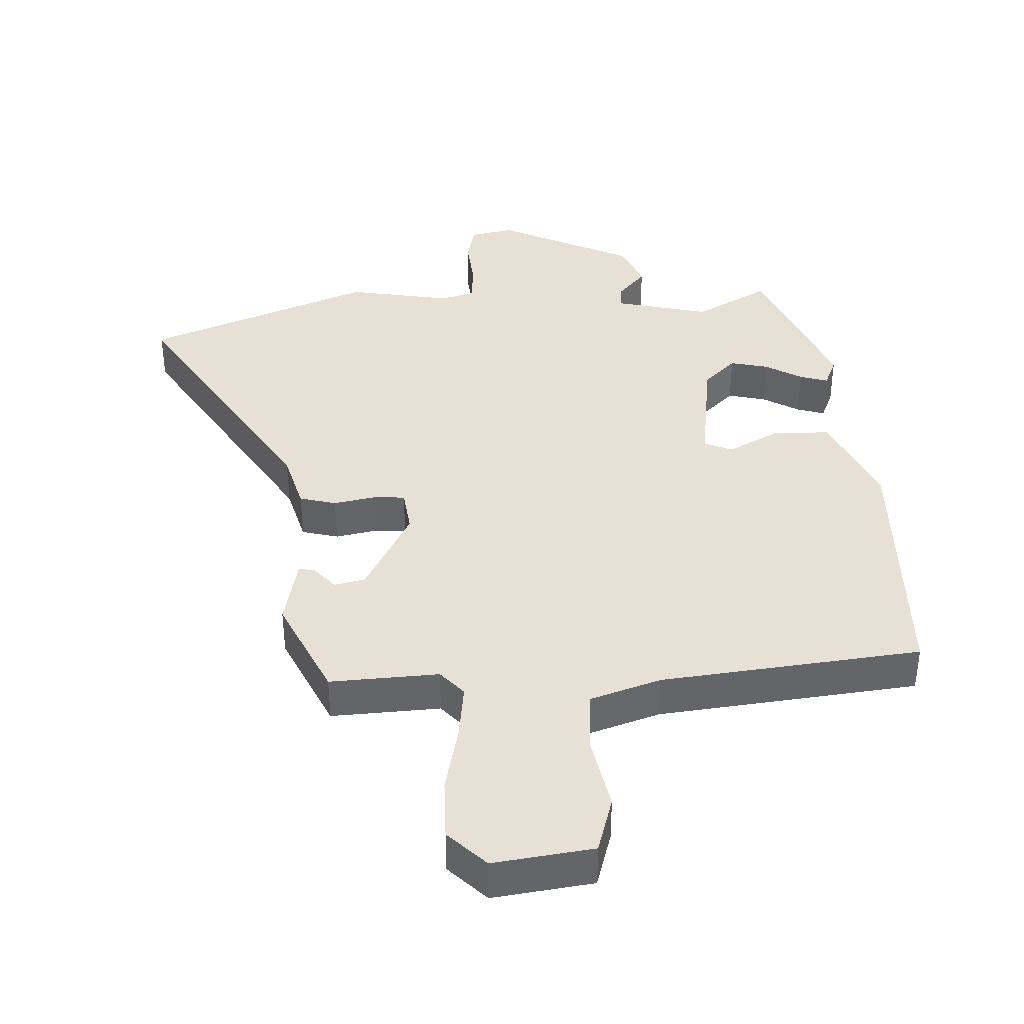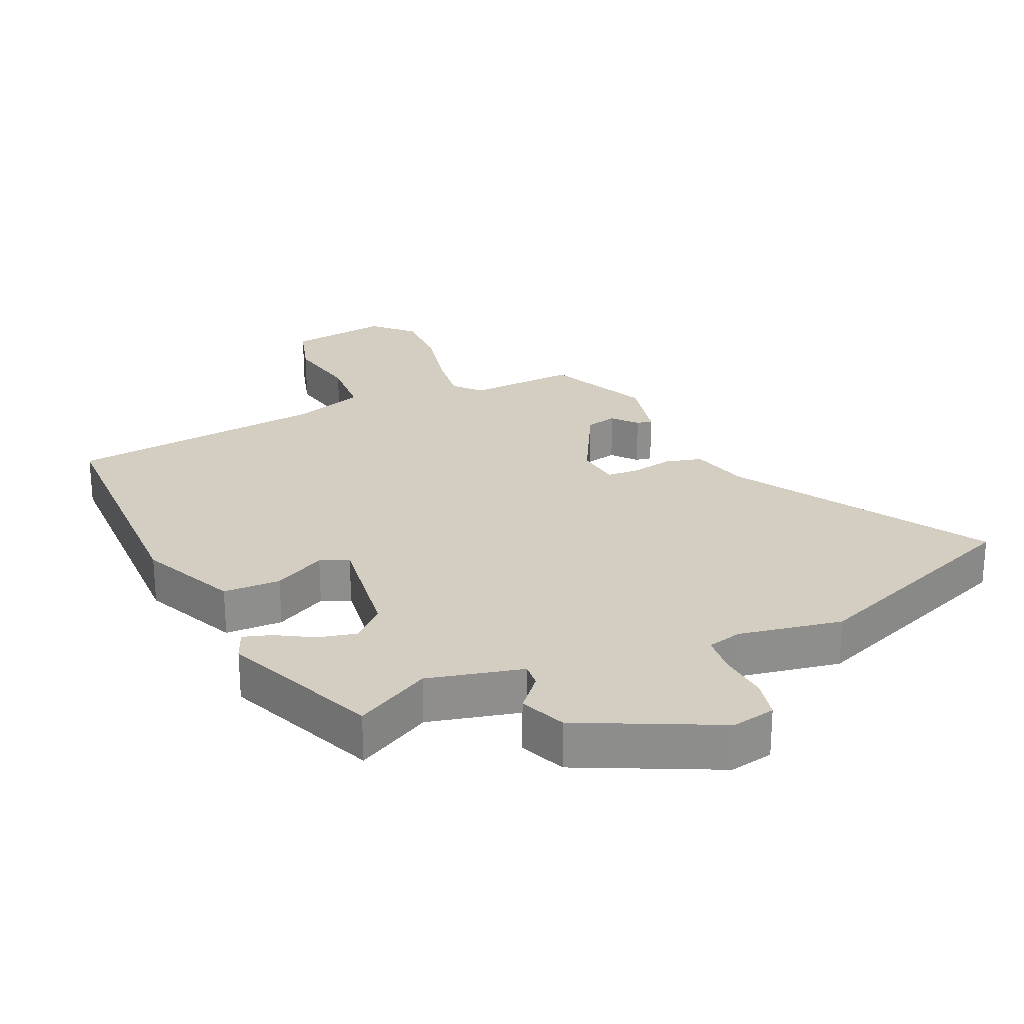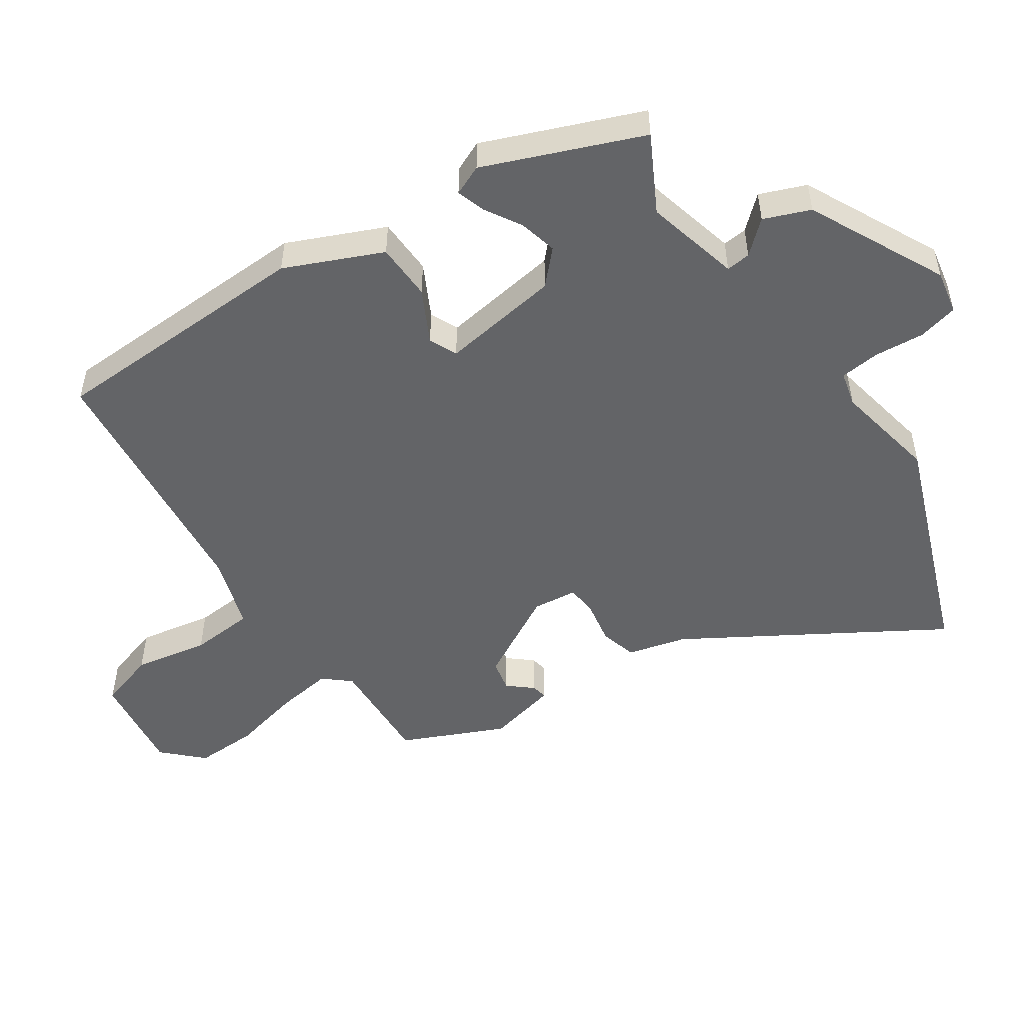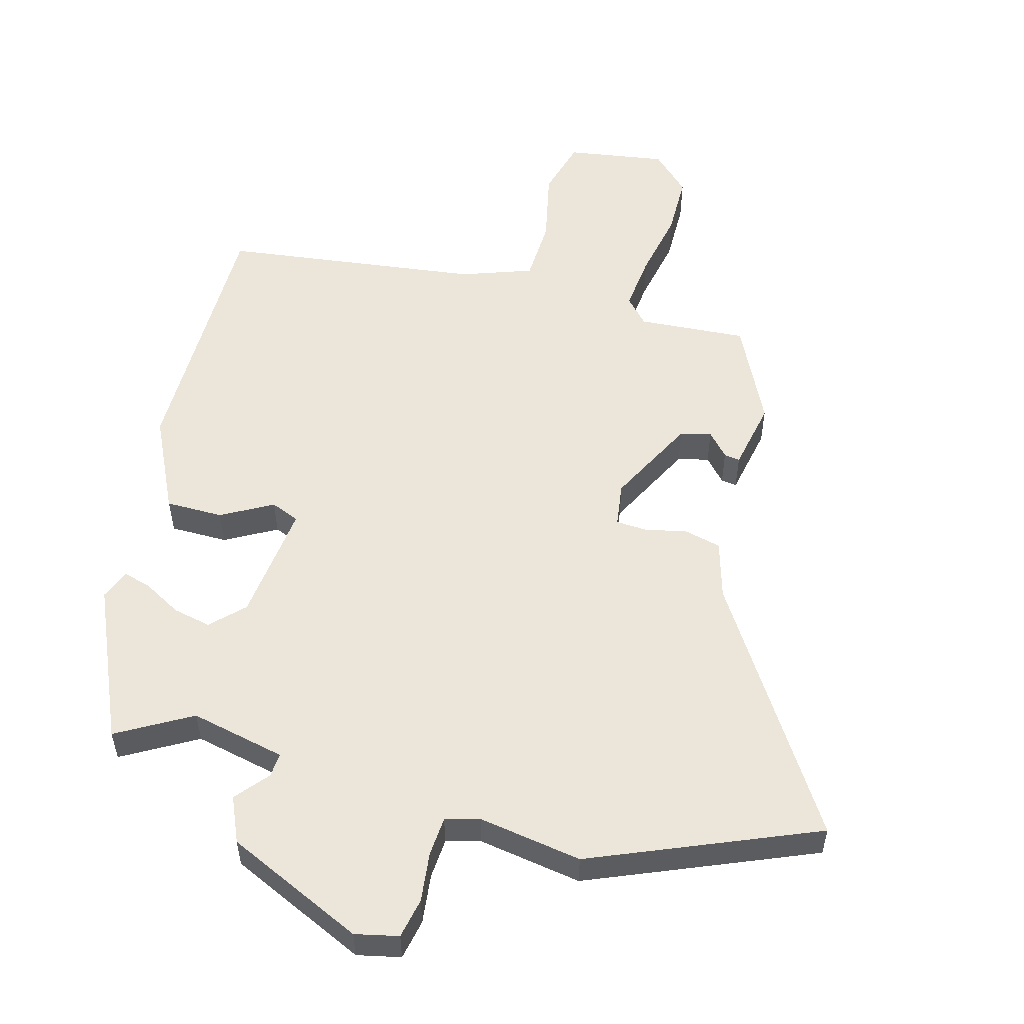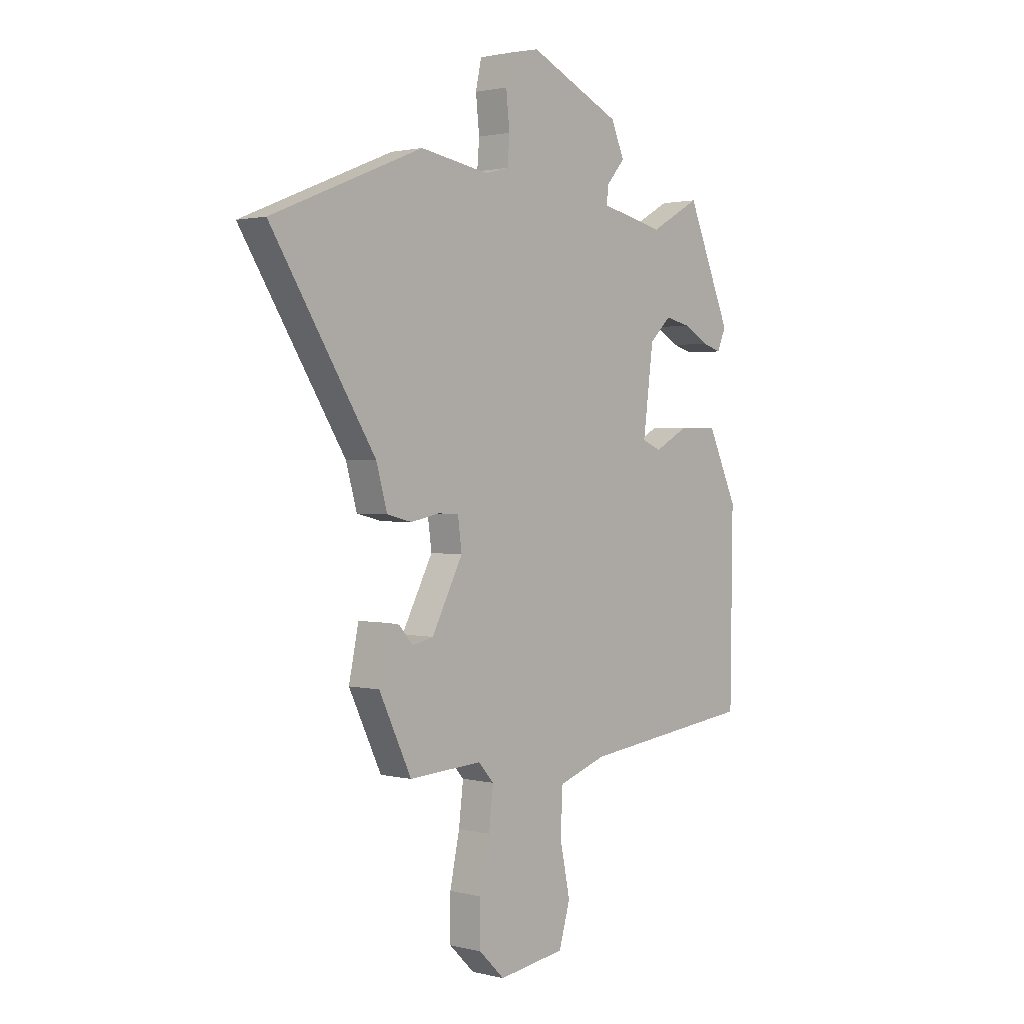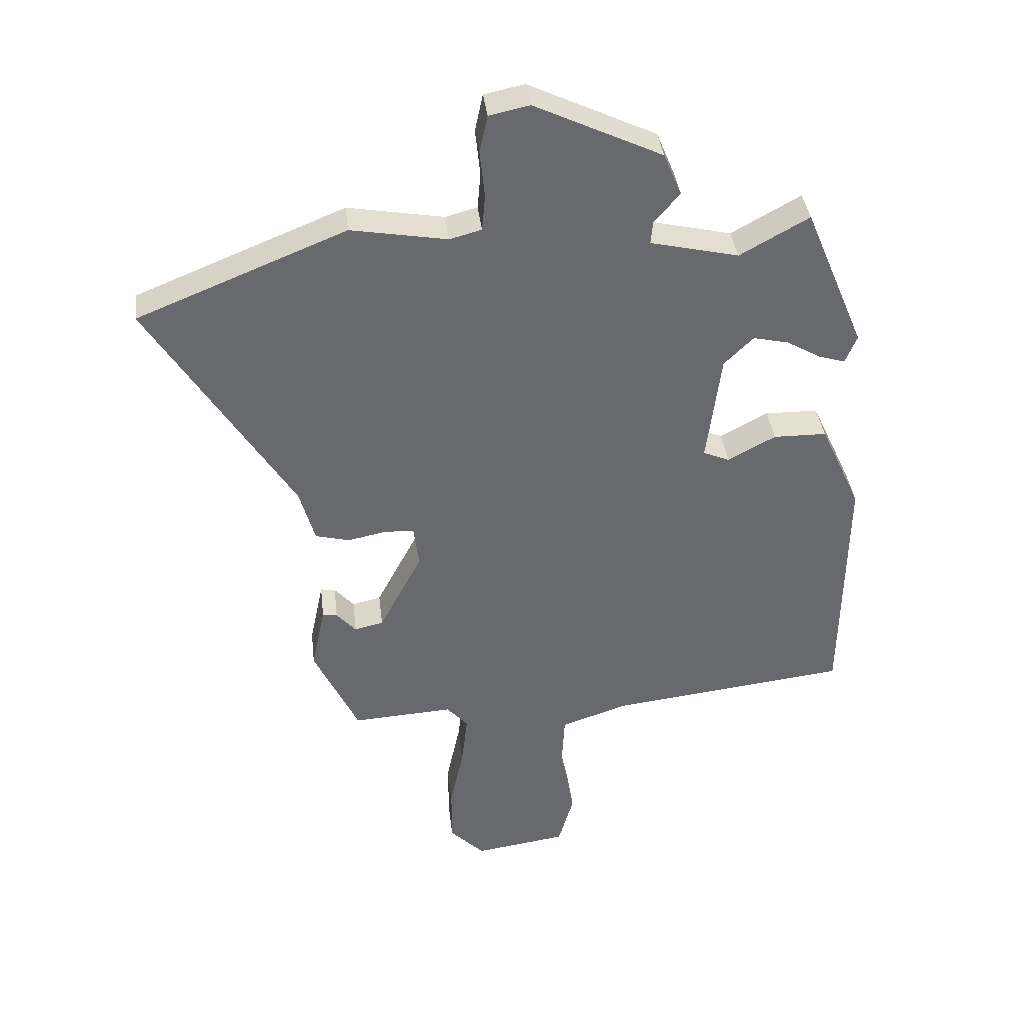
<metadata>
{"format":"obj","ext":"obj","renderer":"f3d","projection":"perspective","resolution":1024,"background":"white","views":[{"elev":39.0,"azim":177.8,"up":"+Y"},{"elev":25.3,"azim":-23.7,"up":"+Y"},{"elev":-51.2,"azim":-54.8,"up":"+Y"},{"elev":54.4,"azim":14.7,"up":"+Y"},{"elev":1.7,"azim":131.7,"up":"+Z"},{"elev":37.6,"azim":173.5,"up":"+Z"}]}
</metadata>
<code>
v -0.499 0.07 -0.442
v -0.504 0.07 -0.04
v -0.437 0.07 0.105
v -0.35 0.07 0.106
v -0.272 0.07 0.064
v -0.229 0.07 0.082
v -0.252 0.07 0.263
v -0.3 0.07 0.31
v -0.358 0.07 0.297
v -0.414 0.07 0.265
v -0.457 0.07 0.252
v -0.476 0.07 0.298
v -0.377 0.07 0.533
v -0.264 0.07 0.47
v -0.12 0.07 0.503
v -0.123 0.07 0.54
v -0.165 0.07 0.589
v -0.136 0.07 0.658
v 0.072 0.07 0.756
v 0.138 0.07 0.742
v 0.151 0.07 0.681
v 0.143 0.07 0.605
v 0.148 0.07 0.545
v 0.2 0.07 0.531
v 0.357 0.07 0.558
v 0.698 0.07 0.42
v 0.464 0.07 0.049
v 0.439 0.07 -0.039
v 0.383 0.07 -0.053
v 0.319 0.07 -0.04
v 0.272 0.07 -0.043
v 0.263 0.07 -0.11
v 0.333 0.07 -0.244
v 0.38 0.07 -0.255
v 0.412 0.07 -0.219
v 0.436 0.07 -0.215
v 0.458 0.07 -0.321
v 0.385 0.07 -0.474
v 0.22 0.07 -0.464
v 0.185 0.07 -0.503
v 0.195 0.07 -0.589
v 0.217 0.07 -0.693
v 0.217 0.07 -0.787
v 0.16 0.07 -0.843
v 0.009 0.07 -0.821
v -0.016 0.07 -0.734
v 0.007 0.07 -0.622
v 0.002 0.07 -0.526
v -0.106 0.07 -0.489
v -0.499 0 -0.442
v -0.504 0 -0.04
v -0.437 0 0.105
v -0.35 0 0.106
v -0.272 0 0.064
v -0.229 0 0.082
v -0.252 0 0.263
v -0.3 0 0.31
v -0.358 0 0.297
v -0.414 0 0.265
v -0.457 0 0.252
v -0.476 0 0.298
v -0.377 0 0.533
v -0.264 0 0.47
v -0.12 0 0.503
v -0.123 0 0.54
v -0.165 0 0.589
v -0.136 0 0.658
v 0.072 0 0.756
v 0.138 0 0.742
v 0.151 0 0.681
v 0.143 0 0.605
v 0.148 0 0.545
v 0.2 0 0.531
v 0.357 0 0.558
v 0.698 0 0.42
v 0.464 0 0.049
v 0.439 0 -0.039
v 0.383 0 -0.053
v 0.319 0 -0.04
v 0.272 0 -0.043
v 0.263 0 -0.11
v 0.333 0 -0.244
v 0.38 0 -0.255
v 0.412 0 -0.219
v 0.436 0 -0.215
v 0.458 0 -0.321
v 0.385 0 -0.474
v 0.22 0 -0.464
v 0.185 0 -0.503
v 0.195 0 -0.589
v 0.217 0 -0.693
v 0.217 0 -0.787
v 0.16 0 -0.843
v 0.009 0 -0.821
v -0.016 0 -0.734
v 0.007 0 -0.622
v 0.002 0 -0.526
v -0.106 0 -0.489
f 45 46 47
f 44 45 47
f 43 44 47
f 42 43 47
f 41 42 47
f 40 41 47 48
f 39 40 48 49
f 37 38 39
f 36 37 39
f 35 36 39
f 34 35 39
f 39 49 1
f 34 39 1
f 33 34 1
f 27 28 29 30
f 27 30 31
f 26 27 31
f 25 26 31
f 24 25 31
f 23 24 31 32
f 20 21 22
f 19 20 22
f 18 19 22
f 17 18 22
f 16 17 22
f 15 16 22 23
f 14 15 23 32
f 12 13 14
f 11 12 14
f 10 11 14
f 9 10 14
f 8 9 14
f 14 32 33
f 8 14 33
f 7 8 33
f 3 4 5
f 2 3 5
f 1 2 5
f 1 5 6
f 33 1 6
f 6 7 33
f 96 95 94
f 96 94 93
f 96 93 92
f 96 92 91
f 96 91 90
f 97 96 90 89
f 98 97 89 88
f 88 87 86
f 88 86 85
f 88 85 84
f 88 84 83
f 50 98 88
f 50 88 83
f 50 83 82
f 79 78 77 76
f 80 79 76
f 80 76 75
f 80 75 74
f 80 74 73
f 81 80 73 72
f 71 70 69
f 71 69 68
f 71 68 67
f 71 67 66
f 71 66 65
f 72 71 65 64
f 81 72 64 63
f 63 62 61
f 63 61 60
f 63 60 59
f 63 59 58
f 63 58 57
f 82 81 63
f 82 63 57
f 82 57 56
f 54 53 52
f 54 52 51
f 54 51 50
f 55 54 50
f 55 50 82
f 82 56 55
f 1 50 51 2
f 2 51 52 3
f 3 52 53 4
f 4 53 54 5
f 5 54 55 6
f 6 55 56 7
f 7 56 57 8
f 8 57 58 9
f 9 58 59 10
f 10 59 60 11
f 11 60 61 12
f 12 61 62 13
f 13 62 63 14
f 14 63 64 15
f 15 64 65 16
f 16 65 66 17
f 17 66 67 18
f 18 67 68 19
f 19 68 69 20
f 20 69 70 21
f 21 70 71 22
f 22 71 72 23
f 23 72 73 24
f 24 73 74 25
f 25 74 75 26
f 26 75 76 27
f 27 76 77 28
f 28 77 78 29
f 29 78 79 30
f 30 79 80 31
f 31 80 81 32
f 32 81 82 33
f 33 82 83 34
f 34 83 84 35
f 35 84 85 36
f 36 85 86 37
f 37 86 87 38
f 38 87 88 39
f 39 88 89 40
f 40 89 90 41
f 41 90 91 42
f 42 91 92 43
f 43 92 93 44
f 44 93 94 45
f 45 94 95 46
f 46 95 96 47
f 47 96 97 48
f 48 97 98 49
f 49 98 50 1

</code>
